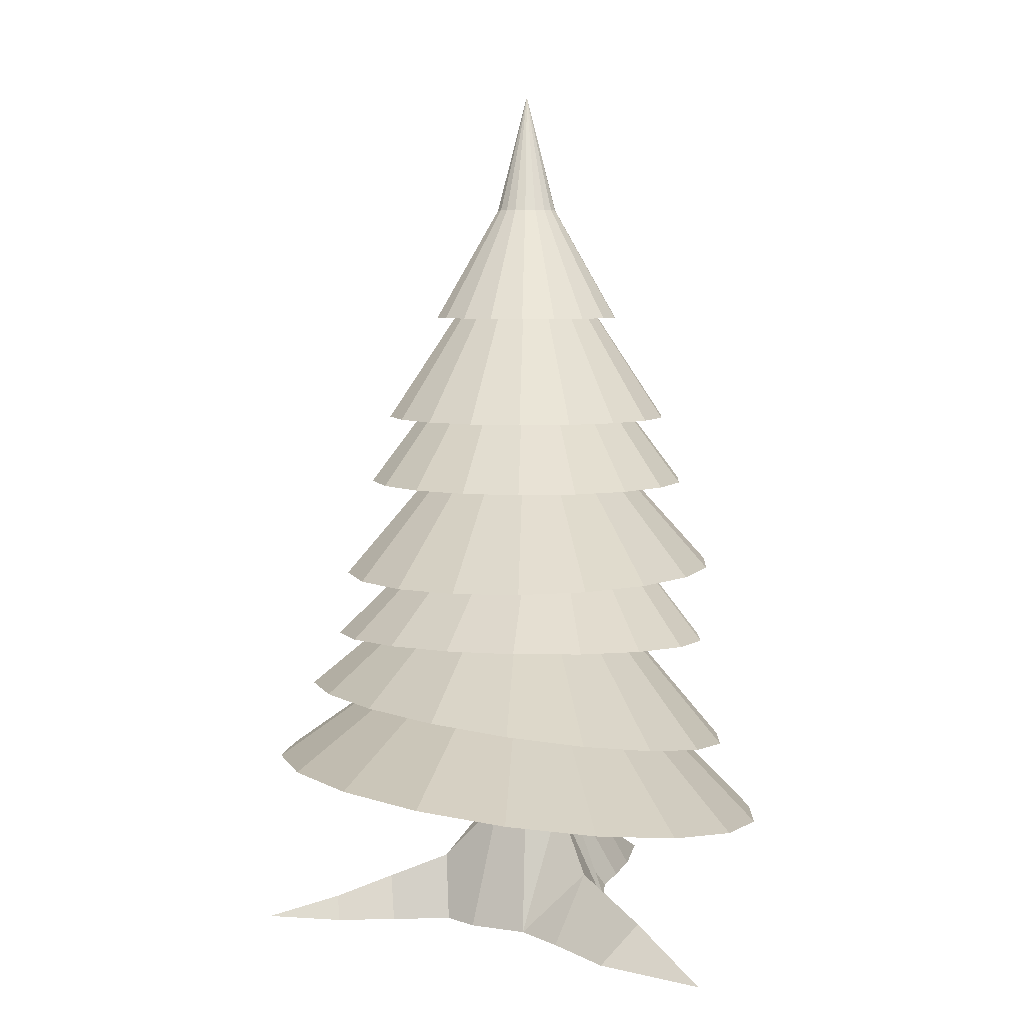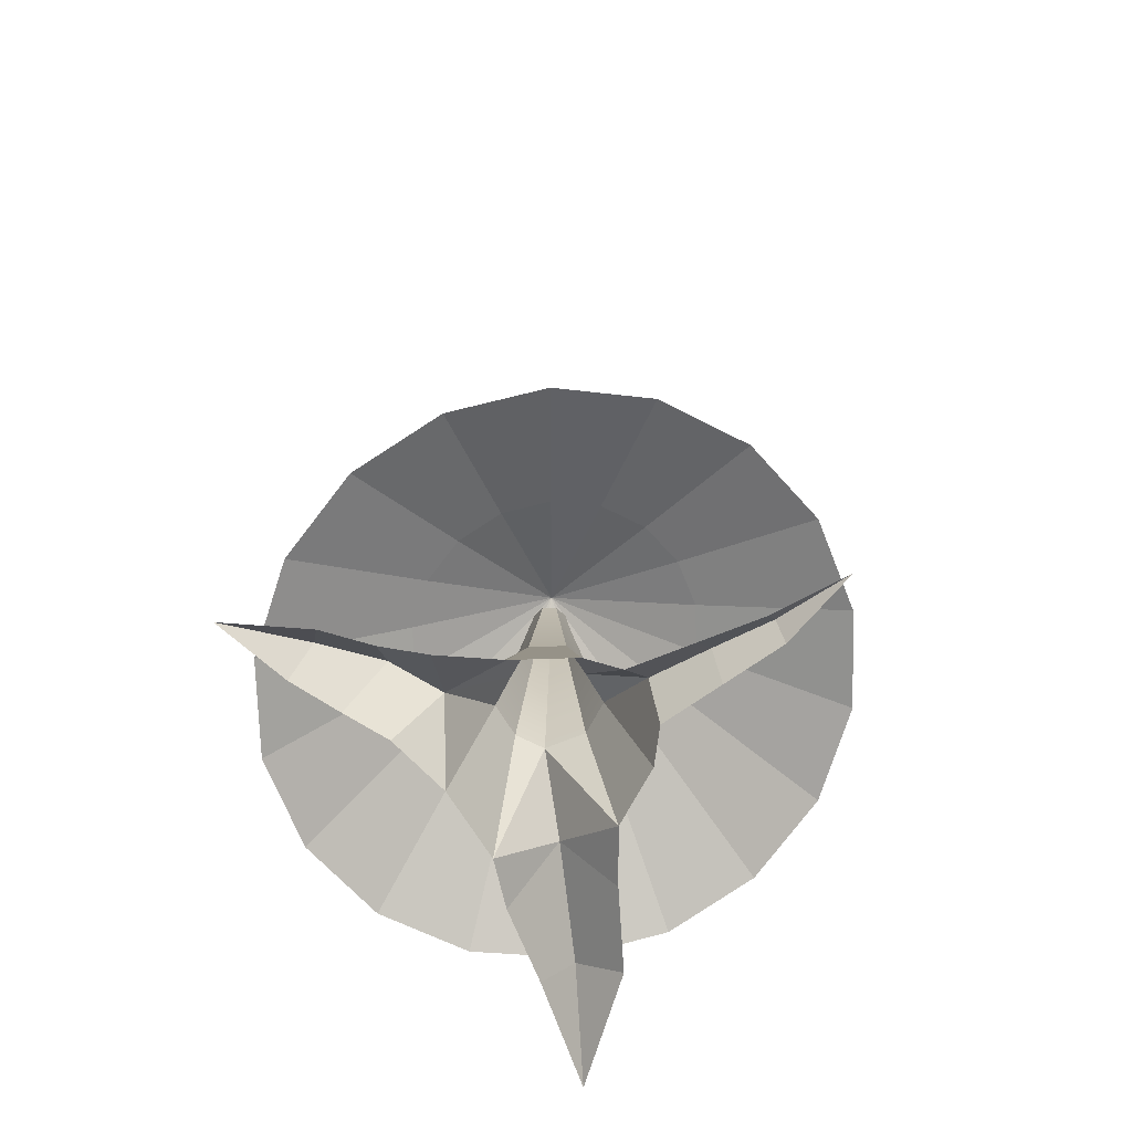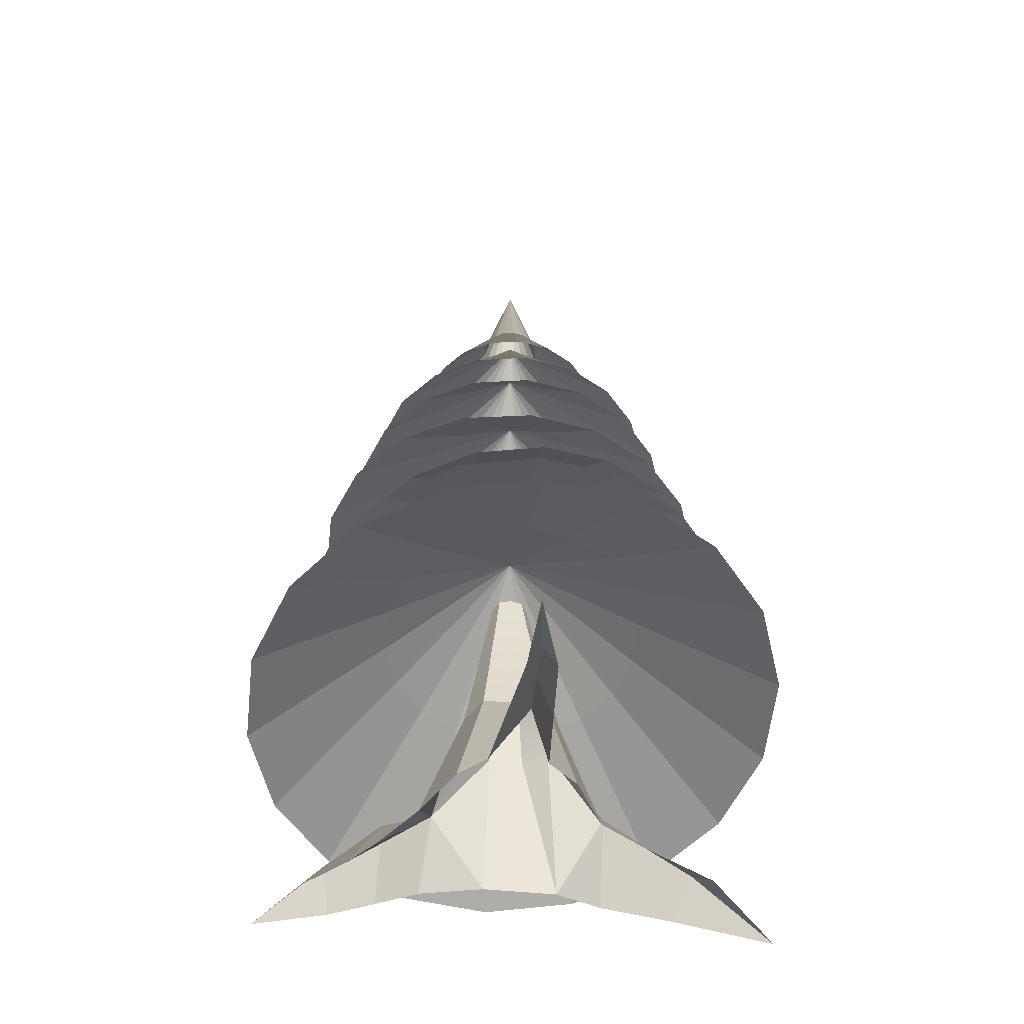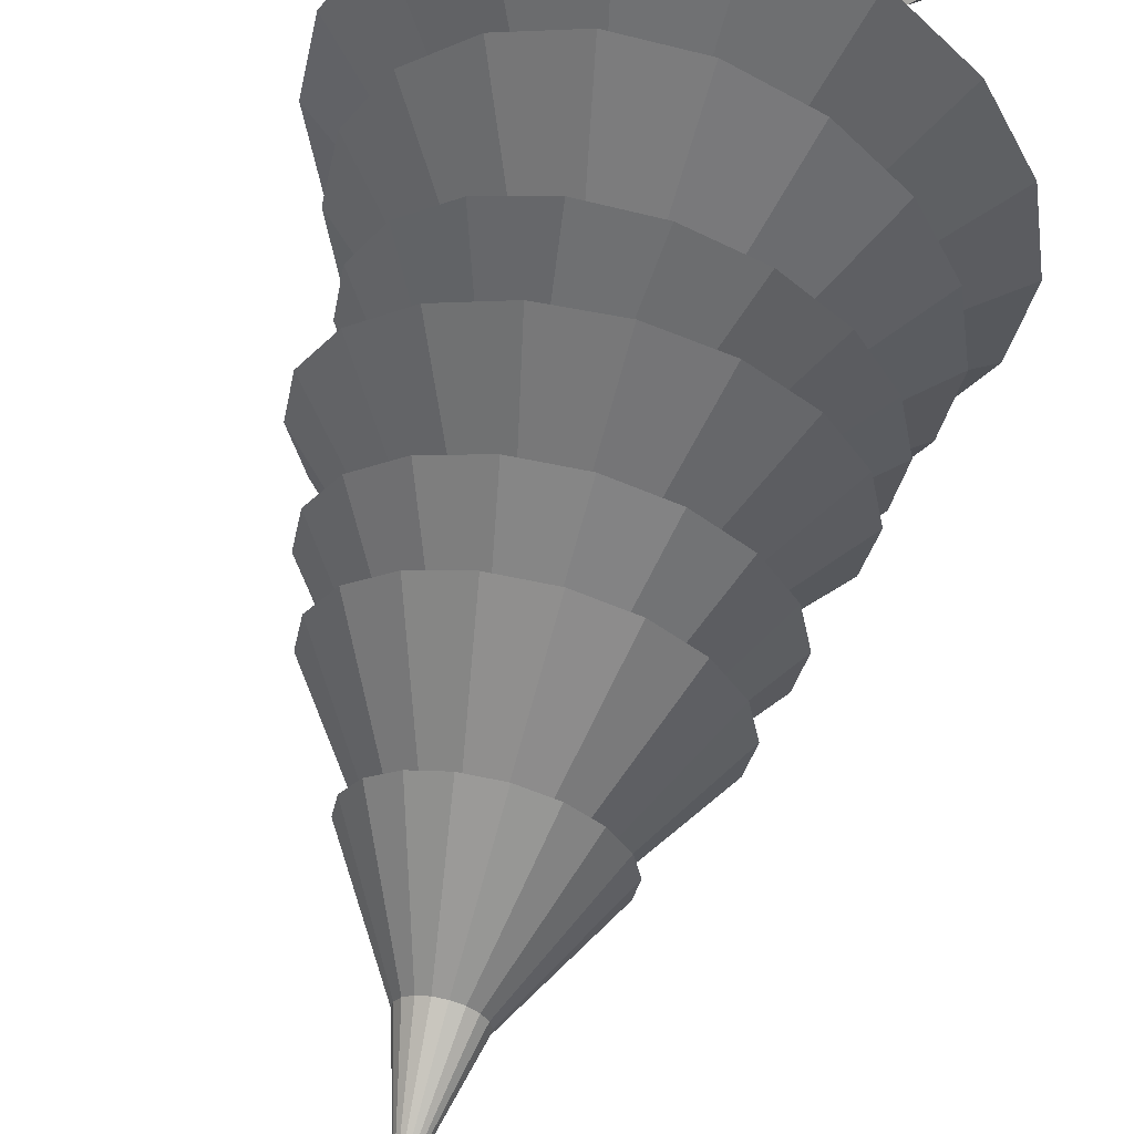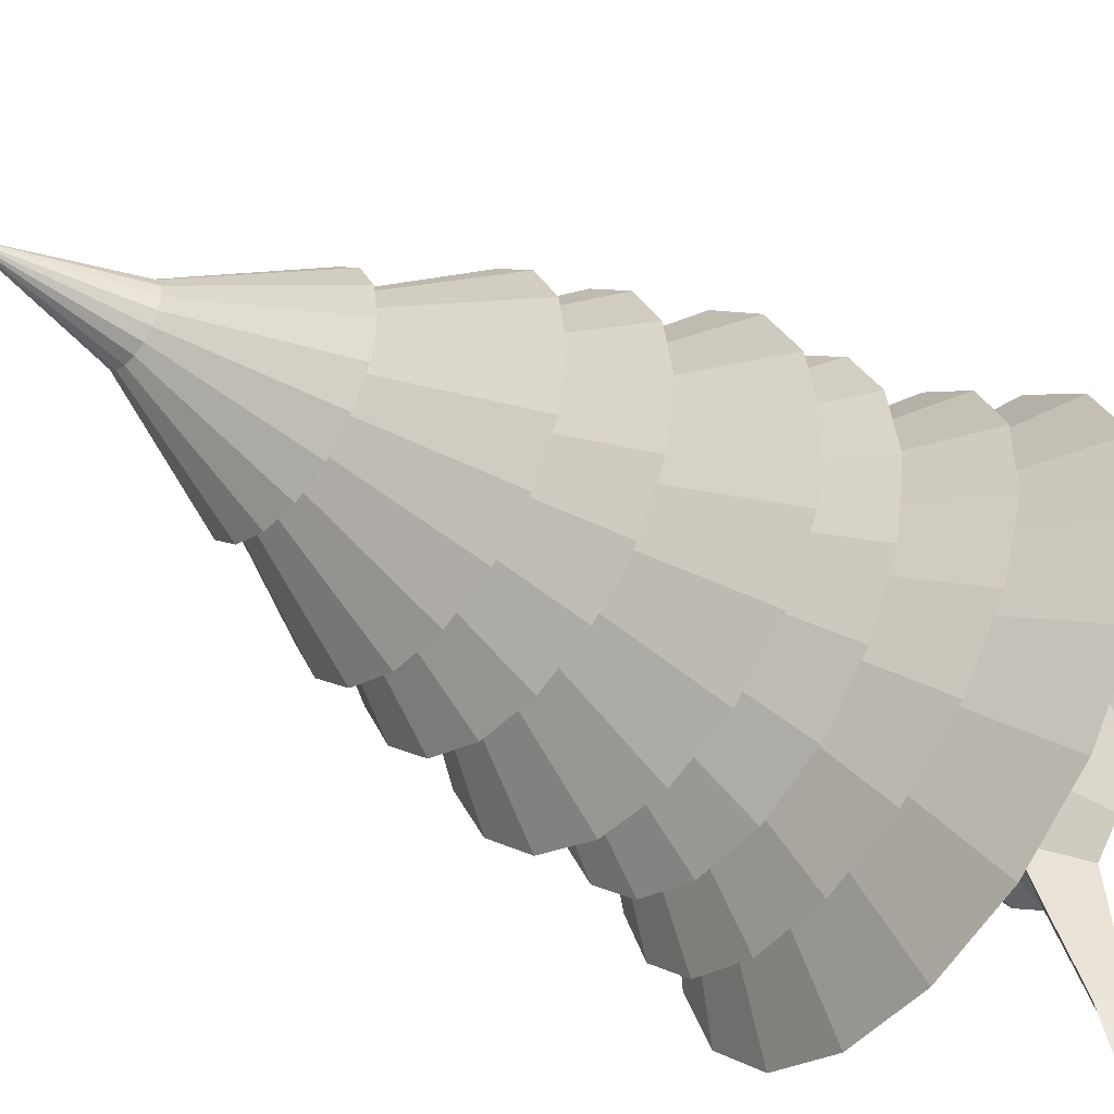
<metadata>
{"format":"obj","ext":"obj","renderer":"f3d","projection":"perspective","resolution":1024,"background":"white","views":[{"elev":6.6,"azim":-86.8,"up":"+Y"},{"elev":-71.3,"azim":131.8,"up":"+Y"},{"elev":-50.9,"azim":-176.5,"up":"+Y"},{"elev":59.8,"azim":-167.5,"up":"+Z"},{"elev":-40.9,"azim":-128.1,"up":"+Z"}]}
</metadata>
<code>
v  337.4 4.153 -187.4
v  340.2 4.248 -189.7
v  336.2 9.512 -193
v  334.8 9.465 -191.8
v  342.1 4.522 -192.9
v  337.2 9.65 -194.6
v  342.7 4.942 -196.6
v  337.5 9.86 -196.4
v  342.1 5.457 -200.2
v  337.2 10.12 -198.2
v  340.2 6.006 -203.4
v  336.3 10.39 -199.8
v  337.4 6.521 -205.8
v  334.8 10.65 -201
v  333.9 6.941 -207
v  333.1 10.86 -201.6
v  330.2 7.215 -207
v  331.3 11 -201.6
v  326.8 7.311 -205.8
v  329.5 11.04 -201
v  323.9 7.215 -203.4
v  328.1 11 -199.8
v  322.1 6.941 -200.2
v  327.2 10.86 -198.2
v  321.4 6.521 -196.5
v  326.9 10.65 -196.4
v  322.1 6.006 -192.9
v  327.2 10.39 -194.6
v  323.9 5.457 -189.7
v  328.1 10.12 -193
v  326.8 4.942 -187.3
v  329.5 9.86 -191.8
v  330.2 4.522 -186.1
v  331.2 9.65 -191.2
v  333.9 4.248 -186.1
v  333.1 9.512 -191.2
v  332.3 15.02 -196.2
v  336.6 7.599 -188.7
v  339.1 7.688 -190.7
v  335.7 12.91 -193.5
v  334.4 12.86 -192.5
v  340.6 7.946 -193.5
v  336.5 13.03 -194.9
v  341.2 8.341 -196.6
v  336.7 13.23 -196.4
v  340.7 8.825 -199.7
v  336.5 13.47 -198
v  339.1 9.341 -202.5
v  335.7 13.73 -199.3
v  336.6 9.825 -204.5
v  334.5 13.97 -200.4
v  333.7 10.22 -205.6
v  333 14.17 -200.9
v  330.5 10.48 -205.6
v  331.4 14.3 -200.9
v  327.5 10.57 -204.5
v  329.9 14.35 -200.4
v  325.1 10.48 -202.4
v  328.7 14.3 -199.3
v  323.5 10.22 -199.7
v  327.9 14.17 -198
v  322.9 9.825 -196.6
v  327.6 13.97 -196.4
v  323.5 9.341 -193.5
v  327.9 13.73 -194.8
v  325.1 8.825 -190.7
v  328.7 13.47 -193.5
v  327.5 8.341 -188.7
v  329.9 13.23 -192.5
v  330.5 7.946 -187.6
v  331.4 13.03 -191.9
v  333.6 7.688 -187.6
v  333 12.91 -191.9
v  332.3 18.37 -196.2
v  336 12.14 -189.5
v  338.1 12.03 -191.3
v  335.6 16.74 -193.4
v  334.5 16.8 -192.5
v  339.5 11.97 -193.8
v  336.2 16.72 -194.6
v  339.9 11.99 -196.5
v  336.5 16.72 -196
v  339.4 12.06 -199.3
v  336.2 16.76 -197.4
v  338 12.19 -201.7
v  335.5 16.83 -198.6
v  335.8 12.36 -203.5
v  334.4 16.91 -199.5
v  333.2 12.55 -204.4
v  333.1 17.01 -199.9
v  330.4 12.74 -204.4
v  331.7 17.1 -199.9
v  327.8 12.9 -203.4
v  330.4 17.18 -199.4
v  325.7 13.01 -201.6
v  329.4 17.23 -198.5
v  324.4 13.06 -199.1
v  328.7 17.26 -197.3
v  323.9 13.05 -196.4
v  328.5 17.26 -195.9
v  324.4 12.98 -193.6
v  328.7 17.22 -194.6
v  325.9 12.84 -191.2
v  329.4 17.15 -193.4
v  328 12.67 -189.4
v  330.5 17.07 -192.5
v  330.7 12.48 -188.5
v  331.8 16.97 -192
v  333.4 12.3 -188.5
v  333.2 16.88 -192
v  333 21.7 -195.5
v  336.3 15.74 -189.2
v  338.4 15.72 -191
v  335.4 20.17 -193.6
v  334.3 20.17 -192.7
v  339.8 15.69 -193.4
v  336.1 20.15 -194.8
v  340.3 15.63 -196.2
v  336.3 20.12 -196.2
v  339.8 15.57 -198.9
v  336.1 20.09 -197.6
v  338.4 15.5 -201.3
v  335.4 20.05 -198.8
v  336.3 15.43 -203.1
v  334.3 20.02 -199.7
v  333.7 15.38 -204.1
v  333 19.99 -200.1
v  330.9 15.35 -204.1
v  331.6 19.98 -200.1
v  328.3 15.33 -203.1
v  330.3 19.97 -199.7
v  326.2 15.35 -201.3
v  329.2 19.98 -198.8
v  324.8 15.38 -198.9
v  328.5 19.99 -197.6
v  324.3 15.43 -196.2
v  328.3 20.02 -196.2
v  324.8 15.5 -193.4
v  328.5 20.05 -194.8
v  326.2 15.57 -191
v  329.2 20.09 -193.6
v  328.3 15.63 -189.2
v  330.3 20.12 -192.7
v  330.9 15.69 -188.3
v  331.6 20.15 -192.3
v  333.7 15.72 -188.3
v  333 20.17 -192.3
v  332.3 24.85 -196.2
v  335.7 19.41 -190.3
v  337.5 19.41 -191.8
v  334.9 23.95 -194
v  334 23.95 -193.3
v  338.7 19.41 -193.9
v  335.5 23.95 -195.1
v  339.1 19.41 -196.2
v  335.7 23.95 -196.2
v  338.7 19.41 -198.6
v  335.5 23.95 -197.4
v  337.5 19.41 -200.6
v  334.9 23.95 -198.4
v  335.7 19.41 -202.1
v  334 23.95 -199.2
v  333.5 19.41 -202.9
v  332.9 23.95 -199.6
v  331.1 19.41 -202.9
v  331.7 23.95 -199.6
v  328.9 19.41 -202.1
v  330.6 23.95 -199.2
v  327 19.41 -200.6
v  329.7 23.95 -198.4
v  325.9 19.41 -198.6
v  329.1 23.95 -197.4
v  325.4 19.41 -196.2
v  328.9 23.95 -196.2
v  325.9 19.41 -193.9
v  329.1 23.95 -195.1
v  327 19.41 -191.8
v  329.7 23.95 -194
v  328.9 19.41 -190.3
v  330.6 23.95 -193.3
v  331.1 19.41 -189.5
v  331.7 23.95 -192.9
v  333.5 19.41 -189.5
v  332.9 23.95 -192.9
v  332.3 28.73 -196.2
v  335.3 22.23 -191
v  336.9 22.23 -192.4
v  334.6 26.77 -194.3
v  333.8 26.77 -193.6
v  337.9 22.23 -194.2
v  335.1 26.77 -195.2
v  338.3 22.23 -196.2
v  335.3 26.77 -196.2
v  337.9 22.23 -198.3
v  335.1 26.77 -197.3
v  336.9 22.23 -200.1
v  334.6 26.77 -198.2
v  335.3 22.23 -201.4
v  333.8 26.77 -198.8
v  333.3 22.23 -202.2
v  332.8 26.77 -199.2
v  331.2 22.23 -202.2
v  331.8 26.77 -199.2
v  329.3 22.23 -201.4
v  330.8 26.77 -198.8
v  327.7 22.23 -200.1
v  330 26.77 -198.2
v  326.6 22.23 -198.3
v  329.4 26.77 -197.3
v  326.2 22.23 -196.2
v  329.3 26.77 -196.2
v  326.6 22.23 -194.2
v  329.4 26.77 -195.2
v  327.7 22.23 -192.4
v  330 26.77 -194.3
v  329.3 22.23 -191
v  330.8 26.77 -193.6
v  331.2 22.23 -190.3
v  331.8 26.77 -193.3
v  333.3 22.23 -190.3
v  332.8 26.77 -193.3
v  332.3 31.55 -196.2
v  334.2 26.56 -192.8
v  335.3 26.56 -193.7
v  333.2 31.2 -195.4
v  332.9 31.2 -195.1
v  336 26.56 -194.9
v  333.5 31.2 -195.8
v  336.2 26.56 -196.2
v  333.5 31.2 -196.2
v  336 26.56 -197.6
v  333.5 31.2 -196.7
v  335.3 26.56 -198.8
v  333.2 31.2 -197
v  334.2 26.56 -199.6
v  332.9 31.2 -197.3
v  333 26.56 -200.1
v  332.5 31.2 -197.5
v  331.6 26.56 -200.1
v  332.1 31.2 -197.5
v  330.3 26.56 -199.6
v  331.6 31.2 -197.3
v  329.3 26.56 -198.8
v  331.3 31.2 -197
v  328.6 26.56 -197.6
v  331.1 31.2 -196.7
v  328.3 26.56 -196.2
v  331 31.2 -196.2
v  328.6 26.56 -194.9
v  331.1 31.2 -195.8
v  329.3 26.56 -193.7
v  331.3 31.2 -195.4
v  330.3 26.56 -192.8
v  331.6 31.2 -195.1
v  331.6 26.56 -192.4
v  332.1 31.2 -195
v  333 26.56 -192.4
v  332.5 31.2 -195
v  332.3 36.09 -196.2
v  333.5 -0.2112 -192.8
v  335.5 2.24 -194.4
v  333.2 5.066 -194.5
v  342.8 -0.2112 -191.3
v  340.5 -0.2112 -193.6
v  339.8 1.514 -192.6
v  335.6 -0.2112 -197.4
v  334.1 -0.2112 -199.2
v  333.2 5.066 -197.8
v  334 5.066 -196.8
v  332.8 -0.2112 -200
v  332 5.066 -197.6
v  330.4 -0.2112 -207.6
v  330 -0.2112 -204.5
v  330.6 0.7357 -204.6
v  329.6 -0.2112 -198.5
v  328.8 -0.2112 -196.2
v  330.3 5.066 -196.2
v  330.8 5.066 -197.4
v  330.8 5.066 -194.7
v  322.2 -0.2112 -188.8
v  326.2 -0.2112 -190.4
v  325.3 1.355 -191.2
v  330.7 -0.2112 -192.3
v  331.9 5.066 -194.3
v  333.6 5.066 -195.7
v  332.9 11.96 -196
v  332.7 11.96 -195.6
v  333 11.96 -196.5
v  332.7 11.96 -196.8
v  332.2 11.96 -196.9
v  331.7 11.96 -196.7
v  331.6 11.96 -196.2
v  331.8 11.96 -195.8
v  332.2 11.96 -195.5
v  328.7 2.441 -193.5
v  329 -0.2112 -191.4
v  324.6 -0.2112 -192.7
v  327.1 -0.2112 -194.7
v  336.1 -0.2112 -192.7
v  337.8 -0.2112 -192.2
v  337.5 2.546 -193.6
v  337.4 -0.2112 -195.7
v  338.8 -0.2112 -194.6
v  339.8 -0.2112 -191.6
v  332 -0.2112 -202.3
v  330.9 1.618 -202.2
v  331.2 2.526 -199.8
v  330.6 -0.2112 -199.6
v  330.3 -0.2112 -202.1
v  331.1 -0.2112 -204.7
o Object173
g Object173
f 1 2 3 4
f 2 5 6 3
f 5 7 8 6
f 7 9 10 8
f 9 11 12 10
f 11 13 14 12
f 13 15 16 14
f 15 17 18 16
f 17 19 20 18
f 19 21 22 20
f 21 23 24 22
f 23 25 26 24
f 25 27 28 26
f 27 29 30 28
f 29 31 32 30
f 31 33 34 32
f 33 35 36 34
f 35 1 4 36
f 37 4 3
f 37 3 6
f 37 6 8
f 37 8 10
f 37 10 12
f 37 12 14
f 37 14 16
f 37 16 18
f 37 18 20
f 37 20 22
f 37 22 24
f 37 24 26
f 37 26 28
f 37 28 30
f 37 30 32
f 37 32 34
f 37 34 36
f 37 36 4
f 38 39 40 41
f 39 42 43 40
f 42 44 45 43
f 44 46 47 45
f 46 48 49 47
f 48 50 51 49
f 50 52 53 51
f 52 54 55 53
f 54 56 57 55
f 56 58 59 57
f 58 60 61 59
f 60 62 63 61
f 62 64 65 63
f 64 66 67 65
f 66 68 69 67
f 68 70 71 69
f 70 72 73 71
f 72 38 41 73
f 74 41 40
f 74 40 43
f 74 43 45
f 74 45 47
f 74 47 49
f 74 49 51
f 74 51 53
f 74 53 55
f 74 55 57
f 74 57 59
f 74 59 61
f 74 61 63
f 74 63 65
f 74 65 67
f 74 67 69
f 74 69 71
f 74 71 73
f 74 73 41
f 75 76 77 78
f 76 79 80 77
f 79 81 82 80
f 81 83 84 82
f 83 85 86 84
f 85 87 88 86
f 87 89 90 88
f 89 91 92 90
f 91 93 94 92
f 93 95 96 94
f 95 97 98 96
f 97 99 100 98
f 99 101 102 100
f 101 103 104 102
f 103 105 106 104
f 105 107 108 106
f 107 109 110 108
f 109 75 78 110
f 111 78 77
f 111 77 80
f 111 80 82
f 111 82 84
f 111 84 86
f 111 86 88
f 111 88 90
f 111 90 92
f 111 92 94
f 111 94 96
f 111 96 98
f 111 98 100
f 111 100 102
f 111 102 104
f 111 104 106
f 111 106 108
f 111 108 110
f 111 110 78
f 112 113 114 115
f 113 116 117 114
f 116 118 119 117
f 118 120 121 119
f 120 122 123 121
f 122 124 125 123
f 124 126 127 125
f 126 128 129 127
f 128 130 131 129
f 130 132 133 131
f 132 134 135 133
f 134 136 137 135
f 136 138 139 137
f 138 140 141 139
f 140 142 143 141
f 142 144 145 143
f 144 146 147 145
f 146 112 115 147
f 148 115 114
f 148 114 117
f 148 117 119
f 148 119 121
f 148 121 123
f 148 123 125
f 148 125 127
f 148 127 129
f 148 129 131
f 148 131 133
f 148 133 135
f 148 135 137
f 148 137 139
f 148 139 141
f 148 141 143
f 148 143 145
f 148 145 147
f 148 147 115
f 149 150 151 152
f 150 153 154 151
f 153 155 156 154
f 155 157 158 156
f 157 159 160 158
f 159 161 162 160
f 161 163 164 162
f 163 165 166 164
f 165 167 168 166
f 167 169 170 168
f 169 171 172 170
f 171 173 174 172
f 173 175 176 174
f 175 177 178 176
f 177 179 180 178
f 179 181 182 180
f 181 183 184 182
f 183 149 152 184
f 185 152 151
f 185 151 154
f 185 154 156
f 185 156 158
f 185 158 160
f 185 160 162
f 185 162 164
f 185 164 166
f 185 166 168
f 185 168 170
f 185 170 172
f 185 172 174
f 185 174 176
f 185 176 178
f 185 178 180
f 185 180 182
f 185 182 184
f 185 184 152
f 186 187 188 189
f 187 190 191 188
f 190 192 193 191
f 192 194 195 193
f 194 196 197 195
f 196 198 199 197
f 198 200 201 199
f 200 202 203 201
f 202 204 205 203
f 204 206 207 205
f 206 208 209 207
f 208 210 211 209
f 210 212 213 211
f 212 214 215 213
f 214 216 217 215
f 216 218 219 217
f 218 220 221 219
f 220 186 189 221
f 222 189 188
f 222 188 191
f 222 191 193
f 222 193 195
f 222 195 197
f 222 197 199
f 222 199 201
f 222 201 203
f 222 203 205
f 222 205 207
f 222 207 209
f 222 209 211
f 222 211 213
f 222 213 215
f 222 215 217
f 222 217 219
f 222 219 221
f 222 221 189
f 223 224 225 226
f 224 227 228 225
f 227 229 230 228
f 229 231 232 230
f 231 233 234 232
f 233 235 236 234
f 235 237 238 236
f 237 239 240 238
f 239 241 242 240
f 241 243 244 242
f 243 245 246 244
f 245 247 248 246
f 247 249 250 248
f 249 251 252 250
f 251 253 254 252
f 253 255 256 254
f 255 257 258 256
f 257 223 226 258
f 259 226 225
f 259 225 228
f 259 228 230
f 259 230 232
f 259 232 234
f 259 234 236
f 259 236 238
f 259 238 240
f 259 240 242
f 259 242 244
f 259 244 246
f 259 246 248
f 259 248 250
f 259 250 252
f 259 252 254
f 259 254 256
f 259 256 258
f 259 258 226
f 260 261 262
f 263 264 265
f 266 267 268 269
f 267 270 271 268
f 272 273 274
f 275 276 277 278
f 276 279 277
f 280 281 282
f 283 260 262 284
f 262 285 286 287
f 285 269 288 286
f 269 268 289 288
f 268 271 290 289
f 271 278 291 290
f 278 277 292 291
f 277 279 293 292
f 279 284 294 293
f 284 262 287 294
f 276 295 279
f 283 284 279
f 281 296 295 282
f 297 280 282
f 298 297 282 295
f 296 283 295
f 283 279 295
f 276 298 295
f 299 300 301 261
f 302 266 261
f 264 303 301 265
f 304 263 265
f 300 304 265 301
f 303 302 261 301
f 261 285 262
f 269 285 261
f 266 269 261
f 260 299 261
f 270 305 306 307
f 308 275 278 307
f 273 309 306 274
f 310 272 274
f 278 271 307
f 305 310 274 306
f 309 308 307 306
f 270 307 271

</code>
